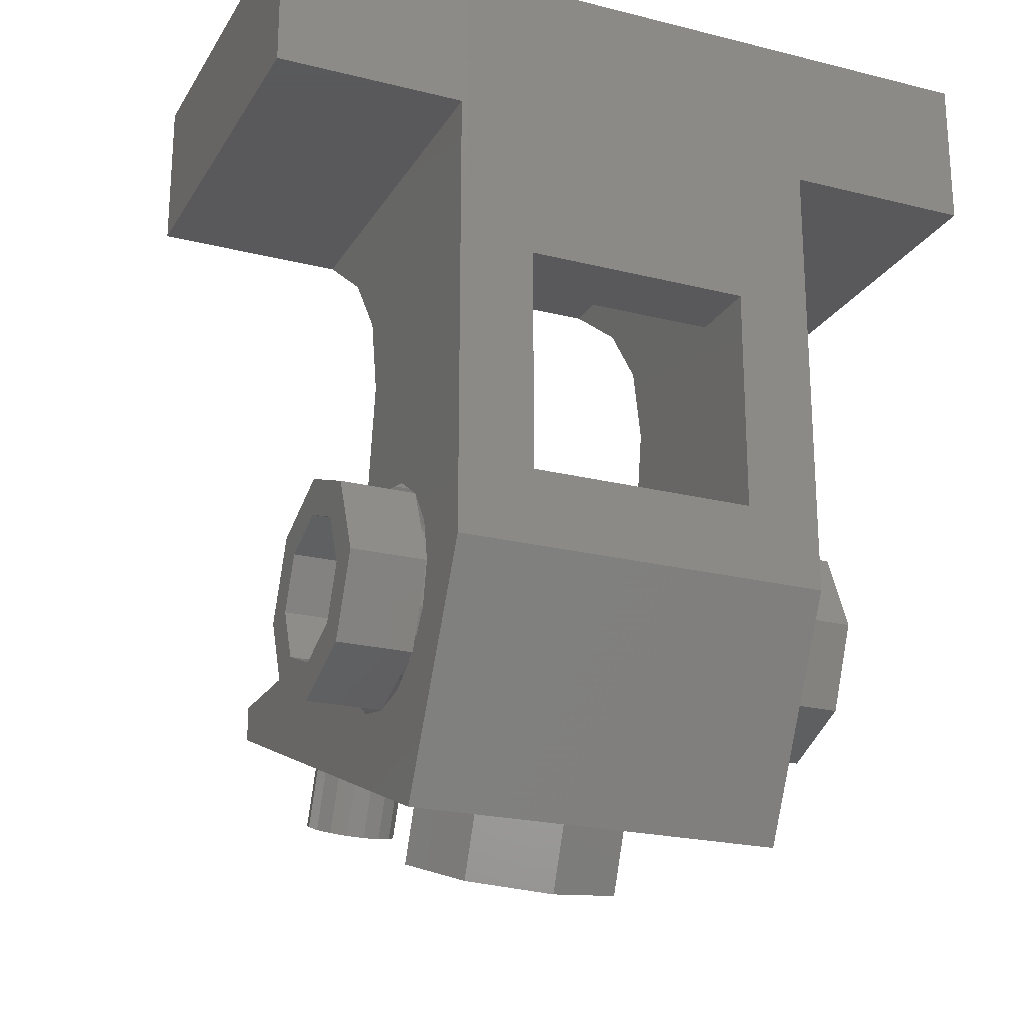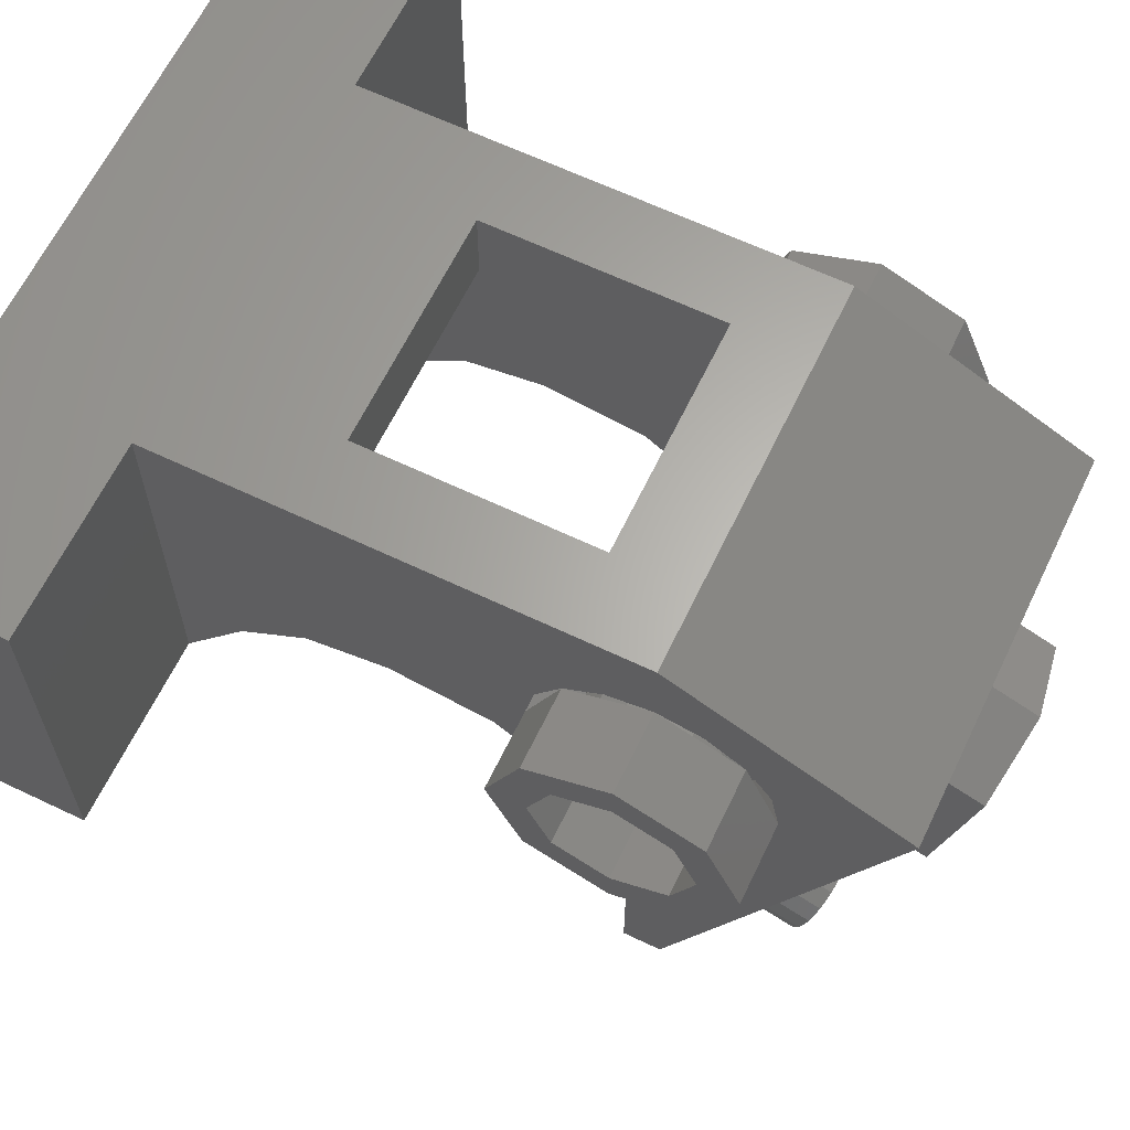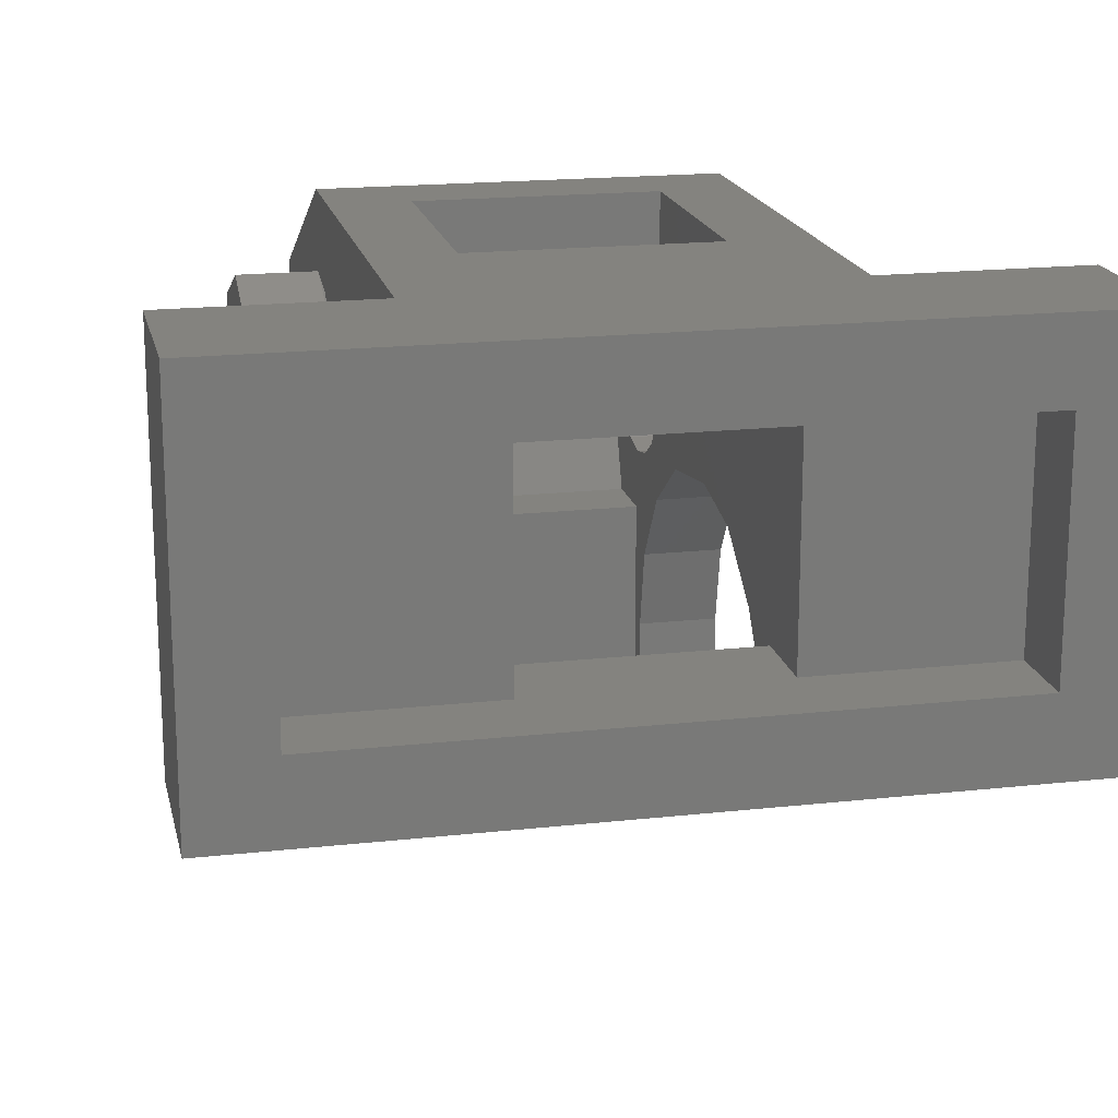
<metadata>
{"format":"stl","ext":"stl","renderer":"f3d","projection":"perspective","resolution":1024,"background":"white","views":[{"elev":-22.3,"azim":-23.5,"up":"+Y"},{"elev":63.9,"azim":-64.3,"up":"+Z"},{"elev":18.1,"azim":167.8,"up":"+Z"}]}
</metadata>
<code>
# stl→obj: 335 verts, 572 faces
v -0.64 0.32 -0.24
v -0.64 0.16 -0.24
v -0.24 0.16 -0.24
v 0.24 0.16 -0.24
v 0.64 0.16 -0.24
v 0.64 0.32 -0.24
v -0.24 0.16 0.24
v -0.64 0.16 0.24
v -0.64 0.32 0.24
v 0.64 0.32 0.24
v 0.64 0.16 0.24
v 0.24 0.16 0.24
v -0.8 0.32 0.4
v -0.8 0 0.4
v -0.4 0 0.4
v 0.8 0.32 0.4
v 0.4 0 0.4
v 0.8 0 0.4
v 0.24 0 -0.24
v 0.24 0 -0.4
v 0.24 -0.136 -0.216
v 0.24 0 0.24
v 0.24 -0.656 -0.112
v 0.24 -0.8 0
v 0.24 -0.8 0.16
v 0.24 -0.8 -0.16
v 0.24 -0.8 -0.216
v 0.24 -0.96 0.16
v 0.24 -1.021 0.1478
v 0.24 -0.92 0.24
v 0.24 -1.073 0.1131
v 0.24 -1.108 0.06124
v 0.24 -1.24 0.08
v 0.24 -1.12 0
v 0.24 -1.12 -0.16
v 0.24 -1.096 -0.28
v 0.24 -0.968 -0.28
v 0.24 -0.896 -0.36
v 0.24 -0.928 -0.52
v -0.24 -0.136 -0.216
v -0.24 0 -0.4
v -0.24 0 -0.24
v -0.24 0 0.24
v -0.24 -0.8 0.16
v -0.24 -0.8 0
v -0.24 -0.656 -0.112
v -0.24 -0.8 -0.16
v -0.24 -0.8 -0.216
v -0.24 -0.92 0.24
v -0.24 -1.021 0.1478
v -0.24 -0.96 0.16
v -0.24 -1.24 0.08
v -0.24 -1.108 0.06124
v -0.24 -1.073 0.1131
v -0.24 -1.12 0
v -0.24 -1.12 -0.16
v -0.24 -1.096 -0.28
v -0.24 -0.896 -0.36
v -0.24 -0.968 -0.28
v -0.24 -0.928 -0.52
v 0.4 -0.136 -0.216
v 0.4 0 -0.4
v 0.4 -0.28 -0.112
v 0.4 -0.448 -0.08
v 0.4 -0.96 0.24
v 0.4 -0.96 0.4
v 0.4 -1.2 0.24
v 0.4 -1.44 0.16
v 0.4 -1.2 0
v 0.4 -1.2 -0.24
v 0.4 -1.008 -0.92
v 0.4 -0.96 -0.24
v 0.4 -0.928 -0.52
v 0.4 -0.896 -0.36
v 0.4 -0.8682 -0.2217
v 0.4 -0.8 -0.216
v 0.4 -0.7903 -0.1697
v 0.4 -0.656 -0.112
v 0.4 -0.7383 -0.09184
v -0.4 0 -0.4
v -0.4 -0.136 -0.216
v -0.4 -0.28 -0.112
v -0.4 -0.448 -0.08
v -0.4 -1.2 0.24
v -0.4 -0.96 0.4
v -0.4 -0.96 0.24
v -0.4 -1.44 0.16
v -0.4 -1.2 0
v -0.4 -1.2 -0.24
v -0.4 -1.008 -0.92
v -0.4 -0.96 -0.24
v -0.4 -0.896 -0.36
v -0.4 -0.928 -0.52
v -0.4 -0.8682 -0.2217
v -0.4 -0.8 -0.216
v -0.4 -0.7903 -0.1697
v -0.4 -0.656 -0.112
v -0.4 -0.7383 -0.09184
v 0.24 -0.8 -0
v 0.24 -0.8122 0.06123
v 0.24 -0.8469 0.1131
v 0.24 -0.8988 0.1478
v 0.24 -0.96 -0.16
v 0.24 -0.8988 -0.1478
v 0.24 -0.8469 -0.1131
v 0.24 -0.8122 -0.06123
v 0.24 -1.108 -0.06123
v 0.24 -1.073 -0.1131
v 0.24 -1.021 -0.1478
v -0.24 -0.96 -0.16
v -0.24 -1.021 -0.1478
v -0.24 -1.073 -0.1131
v -0.24 -1.108 -0.06123
v -0.24 -0.8 -0
v -0.24 -0.8122 -0.06123
v -0.24 -0.8469 -0.1131
v -0.24 -0.8988 -0.1478
v -0.24 -0.8988 0.1478
v -0.24 -0.8469 0.1131
v -0.24 -0.8122 0.06123
v 0.4 -0.8682 0.2217
v 0.4 -0.72 0.24
v 0.4 -0.7903 0.1697
v 0.4 -0.7383 0.09184
v 0.4 -0.72 -0
v 0.4 -1.182 0.09184
v 0.4 -1.13 0.1697
v 0.4 -1.052 0.2217
v 0.4 -1.052 -0.2217
v 0.4 -1.13 -0.1697
v 0.4 -1.182 -0.09184
v -0.4 -1.182 -0.09184
v -0.4 -1.13 -0.1697
v -0.4 -1.052 -0.2217
v -0.4 -1.052 0.2217
v -0.4 -1.13 0.1697
v -0.4 -1.182 0.09184
v -0.4 -0.72 0.24
v -0.4 -0.72 -0
v -0.4 -0.7383 0.09184
v -0.4 -0.7903 0.1697
v -0.4 -0.8682 0.2217
v -0.2 -1.254 -0.735
v -0.1 -1.254 -0.735
v -0.1076 -1.269 -0.6995
v -0.1293 -1.281 -0.6694
v -0.1617 -1.289 -0.6493
v -0.2 -1.291 -0.6422
v -0.2383 -1.289 -0.6493
v -0.2707 -1.281 -0.6694
v -0.2924 -1.269 -0.6995
v -0.3 -1.254 -0.735
v -0.2924 -1.24 -0.7706
v -0.2707 -1.228 -0.8007
v -0.2383 -1.22 -0.8208
v -0.2 -1.217 -0.8279
v -0.1617 -1.22 -0.8208
v -0.1293 -1.228 -0.8007
v -0.1076 -1.24 -0.7706
v 0.2 -1.254 -0.735
v 0.3 -1.254 -0.735
v 0.2924 -1.269 -0.6995
v 0.2707 -1.281 -0.6694
v 0.2383 -1.289 -0.6493
v 0.2 -1.291 -0.6422
v 0.1617 -1.289 -0.6493
v 0.1293 -1.281 -0.6694
v 0.1076 -1.269 -0.6995
v 0.1 -1.254 -0.735
v 0.1076 -1.24 -0.7706
v 0.1293 -1.228 -0.8007
v 0.1617 -1.22 -0.8208
v 0.2 -1.217 -0.8279
v 0.2383 -1.22 -0.8208
v 0.2707 -1.228 -0.8007
v 0.2924 -1.24 -0.7706
v -0.8 0.32 -0.4
v 0.8 0.32 -0.4
v -0.24 -0.32 0.4
v 0.24 -0.32 0.4
v -0.24 -0.8 0.4
v 0.24 -0.8 0.4
v -0.24 -0.968 -0.92
v 0.24 -0.968 -0.92
v -0.24 -0.928 -0.92
v -0.4 -0.928 -0.92
v 0.4 -0.928 -0.92
v 0.24 -0.928 -0.92
v 0.24 -0.28 -0.112
v 0.24 -0.32 0.24
v 0.24 -0.448 -0.08
v 0.24 -0.8 0.24
v -0.24 -0.32 0.24
v -0.24 -0.28 -0.112
v -0.24 -0.8 0.24
v -0.24 -0.448 -0.08
v 0.4 -0.72 0
v -0.4 -0.72 0
v -0.8 0 -0.4
v 0.8 0 -0.4
v 0.4 -0.8 0
v 0.56 -0.8 0
v 0.56 -0.8469 0.1131
v 0.4 -0.8469 0.1131
v 0.56 -0.96 0.16
v 0.4 -0.96 0.16
v 0.56 -1.073 0.1131
v 0.4 -1.073 0.1131
v 0.56 -1.12 -0
v 0.4 -1.12 -0
v 0.56 -1.073 -0.1131
v 0.4 -1.073 -0.1131
v 0.56 -0.96 -0.16
v 0.4 -0.96 -0.16
v 0.56 -0.8469 -0.1131
v 0.4 -0.8469 -0.1131
v 0.56 -0.72 0
v 0.56 -0.7903 0.1697
v 0.56 -0.96 0.24
v 0.56 -1.13 0.1697
v 0.4 -1.2 -0
v 0.56 -1.2 -0
v 0.56 -1.13 -0.1697
v 0.56 -0.96 -0.24
v 0.56 -0.7903 -0.1697
v 0.4 -0.8122 -0.06123
v 0.4 -0.8988 -0.1478
v 0.4 -1.021 -0.1478
v 0.4 -1.108 -0.06123
v 0.24 -1.12 -0
v 0.24 -1.108 0.06123
v 0.4 -1.108 0.06123
v 0.4 -1.021 0.1478
v 0.4 -0.8988 0.1478
v 0.4 -0.8122 0.06123
v -0.4 -0.8 0
v -0.56 -0.8 0
v -0.56 -0.8469 -0.1131
v -0.4 -0.8469 -0.1131
v -0.56 -0.96 -0.16
v -0.4 -0.96 -0.16
v -0.56 -1.073 -0.1131
v -0.4 -1.073 -0.1131
v -0.56 -1.12 0
v -0.4 -1.12 0
v -0.56 -1.073 0.1131
v -0.4 -1.073 0.1131
v -0.56 -0.96 0.16
v -0.4 -0.96 0.16
v -0.56 -0.8469 0.1131
v -0.4 -0.8469 0.1131
v -0.56 -0.8 -0
v -0.4 -0.8 -0
v -0.56 -0.72 0
v -0.56 -0.7903 -0.1697
v -0.56 -0.96 -0.24
v -0.56 -1.13 -0.1697
v -0.56 -1.2 0
v -0.56 -1.13 0.1697
v -0.56 -0.96 0.24
v -0.56 -0.7903 0.1697
v -0.56 -0.72 -0
v -0.4 -0.8122 0.06123
v -0.4 -0.8988 0.1478
v -0.4 -1.021 0.1478
v -0.24 -1.108 0.06123
v -0.4 -1.108 0.06123
v -0.4 -1.108 -0.06123
v -0.4 -1.021 -0.1478
v -0.4 -0.8988 -0.1478
v -0.4 -0.8122 -0.06123
v 0.16 -1.291 -0.2114
v 0.16 -1.44 -0.2708
v 0.1131 -1.482 -0.1658
v 0.1131 -1.333 -0.1064
v -0 -1.499 -0.1223
v -0 -1.351 -0.06292
v -0.1131 -1.482 -0.1658
v -0.1131 -1.333 -0.1064
v -0.16 -1.44 -0.2708
v -0.16 -1.291 -0.2114
v -0.1131 -1.398 -0.3758
v -0.1131 -1.249 -0.3164
v 0 -1.381 -0.4192
v 0 -1.232 -0.3599
v 0.1131 -1.398 -0.3758
v 0.1131 -1.249 -0.3164
v 0.24 -1.44 -0.2708
v 0.24 -1.291 -0.2114
v 0.1697 -1.354 -0.05391
v 0.1697 -1.503 -0.1133
v -0 -1.38 0.01132
v -0 -1.529 -0.04804
v -0.1697 -1.354 -0.05391
v -0.1697 -1.503 -0.1133
v -0.24 -1.291 -0.2114
v -0.24 -1.44 -0.2708
v -0.1697 -1.228 -0.3689
v -0.1697 -1.377 -0.4282
v 0 -1.202 -0.4341
v 0 -1.351 -0.4935
v 0.1697 -1.228 -0.3689
v 0.1697 -1.377 -0.4282
v -0.1 -1.106 -0.6756
v -0.1076 -1.12 -0.6401
v -0.1293 -1.132 -0.61
v -0.1617 -1.14 -0.5899
v -0.2 -1.143 -0.5828
v -0.2383 -1.14 -0.5899
v -0.2707 -1.132 -0.61
v -0.2924 -1.12 -0.6401
v -0.3 -1.106 -0.6756
v -0.2924 -1.092 -0.7112
v -0.2707 -1.08 -0.7413
v -0.2383 -1.071 -0.7614
v -0.2 -1.069 -0.7685
v -0.1617 -1.071 -0.7614
v -0.1293 -1.08 -0.7413
v -0.1076 -1.092 -0.7112
v 0.3 -1.106 -0.6756
v 0.2924 -1.12 -0.6401
v 0.2707 -1.132 -0.61
v 0.2383 -1.14 -0.5899
v 0.2 -1.143 -0.5828
v 0.1617 -1.14 -0.5899
v 0.1293 -1.132 -0.61
v 0.1076 -1.12 -0.6401
v 0.1 -1.106 -0.6756
v 0.1076 -1.092 -0.7112
v 0.1293 -1.08 -0.7413
v 0.1617 -1.071 -0.7614
v 0.2 -1.069 -0.7685
v 0.2383 -1.071 -0.7614
v 0.2707 -1.08 -0.7413
v 0.2924 -1.092 -0.7112
f 1 2 3
f 4 5 6
f 7 8 9
f 10 11 12
f 13 14 15
f 16 17 18
f 19 20 21
f 22 19 21
f 23 24 25
f 23 26 24
f 23 27 26
f 28 29 30
f 31 32 33
f 32 34 33
f 33 34 35
f 35 36 33
f 37 27 38
f 37 38 39
f 40 41 42
f 40 42 43
f 44 45 46
f 45 47 46
f 47 48 46
f 49 50 51
f 52 53 54
f 52 55 53
f 56 55 52
f 52 57 56
f 58 48 59
f 60 58 59
f 61 62 17
f 63 61 17
f 64 63 17
f 65 66 67
f 68 67 66
f 69 67 68
f 70 69 68
f 70 68 71
f 70 71 72
f 73 74 72
f 74 75 72
f 76 75 74
f 76 77 75
f 78 77 76
f 78 79 77
f 15 80 81
f 15 81 82
f 15 82 83
f 84 85 86
f 85 84 87
f 87 84 88
f 87 88 89
f 90 87 89
f 91 90 89
f 91 92 93
f 91 94 92
f 92 94 95
f 94 96 95
f 95 96 97
f 96 98 97
f 25 99 100
f 25 100 101
f 25 101 102
f 25 102 28
f 26 103 104
f 26 104 105
f 26 105 106
f 26 106 99
f 35 34 107
f 35 107 108
f 35 108 109
f 35 109 103
f 110 111 56
f 111 112 56
f 112 113 56
f 113 55 56
f 114 115 47
f 115 116 47
f 116 117 47
f 117 110 47
f 51 118 44
f 118 119 44
f 119 120 44
f 120 114 44
f 65 121 122
f 121 123 122
f 123 124 122
f 124 125 122
f 69 126 67
f 126 127 67
f 127 128 67
f 128 65 67
f 72 129 70
f 129 130 70
f 130 131 70
f 131 69 70
f 89 88 132
f 89 132 133
f 89 133 134
f 89 134 91
f 84 86 135
f 84 135 136
f 84 136 137
f 84 137 88
f 138 139 140
f 138 140 141
f 138 141 142
f 138 142 86
f 143 144 145
f 143 145 146
f 143 146 147
f 143 147 148
f 143 148 149
f 143 149 150
f 143 150 151
f 143 151 152
f 143 152 153
f 143 153 154
f 143 154 155
f 143 155 156
f 143 156 157
f 143 157 158
f 143 158 159
f 143 159 144
f 160 161 162
f 160 162 163
f 160 163 164
f 160 164 165
f 160 165 166
f 160 166 167
f 160 167 168
f 160 168 169
f 160 169 170
f 160 170 171
f 160 171 172
f 160 172 173
f 160 173 174
f 160 174 175
f 160 175 176
f 160 176 161
f 16 10 9
f 16 9 13
f 13 9 1
f 13 1 177
f 177 1 6
f 177 6 178
f 178 6 10
f 178 10 16
f 1 3 4
f 1 4 6
f 10 12 7
f 10 7 9
f 15 17 16
f 15 16 13
f 179 180 17
f 179 17 15
f 85 181 179
f 85 179 15
f 17 180 182
f 17 182 66
f 66 182 181
f 66 181 85
f 71 90 183
f 71 183 184
f 185 183 90
f 185 90 186
f 187 71 184
f 187 184 188
f 22 21 189
f 22 189 190
f 190 189 191
f 190 191 192
f 192 191 23
f 192 23 25
f 28 30 192
f 28 192 25
f 30 29 31
f 30 31 33
f 36 35 103
f 36 103 37
f 37 103 26
f 37 26 27
f 184 37 39
f 184 39 188
f 193 194 40
f 193 40 43
f 195 196 194
f 195 194 193
f 44 46 196
f 44 196 195
f 44 195 49
f 44 49 51
f 52 54 50
f 52 50 49
f 59 110 56
f 59 56 57
f 48 47 110
f 48 110 59
f 185 60 59
f 185 59 183
f 64 17 122
f 64 122 197
f 17 66 65
f 17 65 122
f 73 72 71
f 73 71 187
f 78 64 197
f 78 197 79
f 198 138 15
f 198 15 83
f 138 86 85
f 138 85 15
f 186 90 91
f 186 91 93
f 98 198 83
f 98 83 97
f 9 8 2
f 9 2 1
f 6 5 11
f 6 11 10
f 3 2 8
f 3 8 7
f 12 11 5
f 12 5 4
f 4 19 22
f 4 22 12
f 3 42 19
f 3 19 4
f 7 43 42
f 7 42 3
f 12 22 43
f 12 43 7
f 199 14 13
f 199 13 177
f 178 16 18
f 178 18 200
f 177 178 200
f 177 200 199
f 62 200 18
f 62 18 17
f 15 14 199
f 15 199 80
f 42 41 20
f 42 20 19
f 193 43 22
f 193 22 190
f 190 180 179
f 190 179 193
f 192 182 180
f 192 180 190
f 195 181 182
f 195 182 192
f 193 179 181
f 193 181 195
f 192 30 49
f 192 49 195
f 85 87 68
f 85 68 66
f 30 33 52
f 30 52 49
f 71 68 87
f 71 87 90
f 57 52 33
f 57 33 36
f 37 59 57
f 37 57 36
f 184 183 59
f 184 59 37
f 61 21 20
f 61 20 62
f 63 189 21
f 63 21 61
f 64 191 189
f 64 189 63
f 78 23 191
f 78 191 64
f 76 27 23
f 76 23 78
f 74 38 27
f 74 27 76
f 73 39 38
f 73 38 74
f 188 39 73
f 188 73 187
f 40 81 80
f 40 80 41
f 194 82 81
f 194 81 40
f 196 83 82
f 196 82 194
f 46 97 83
f 46 83 196
f 48 95 97
f 48 97 46
f 58 92 95
f 58 95 48
f 60 93 92
f 60 92 58
f 186 93 60
f 186 60 185
f 201 202 203
f 201 203 204
f 204 203 205
f 204 205 206
f 206 205 207
f 206 207 208
f 208 207 209
f 208 209 210
f 210 209 211
f 210 211 212
f 212 211 213
f 212 213 214
f 214 213 215
f 214 215 216
f 216 215 202
f 216 202 201
f 217 197 123
f 217 123 218
f 218 123 65
f 218 65 219
f 219 65 127
f 219 127 220
f 220 127 221
f 220 221 222
f 222 221 130
f 222 130 223
f 223 130 72
f 223 72 224
f 224 72 77
f 224 77 225
f 225 77 197
f 225 197 217
f 202 217 218
f 202 218 203
f 203 218 219
f 203 219 205
f 205 219 220
f 205 220 207
f 207 220 222
f 207 222 209
f 209 222 223
f 209 223 211
f 211 223 224
f 211 224 213
f 213 224 225
f 213 225 215
f 215 225 217
f 215 217 202
f 201 24 106
f 201 106 226
f 226 106 105
f 226 105 216
f 216 105 104
f 216 104 227
f 227 104 103
f 227 103 214
f 214 103 109
f 214 109 228
f 228 109 108
f 228 108 212
f 212 108 107
f 212 107 229
f 229 107 230
f 229 230 210
f 210 230 231
f 210 231 232
f 232 231 31
f 232 31 208
f 208 31 29
f 208 29 233
f 233 29 28
f 233 28 206
f 206 28 102
f 206 102 234
f 234 102 101
f 234 101 204
f 204 101 100
f 204 100 235
f 235 100 24
f 235 24 201
f 236 237 238
f 236 238 239
f 239 238 240
f 239 240 241
f 241 240 242
f 241 242 243
f 243 242 244
f 243 244 245
f 245 244 246
f 245 246 247
f 247 246 248
f 247 248 249
f 249 248 250
f 249 250 251
f 251 250 252
f 251 252 253
f 254 198 96
f 254 96 255
f 255 96 91
f 255 91 256
f 256 91 133
f 256 133 257
f 257 133 88
f 257 88 258
f 258 88 136
f 258 136 259
f 259 136 86
f 259 86 260
f 260 86 141
f 260 141 261
f 261 141 139
f 261 139 262
f 237 254 255
f 237 255 238
f 238 255 256
f 238 256 240
f 240 256 257
f 240 257 242
f 242 257 258
f 242 258 244
f 244 258 259
f 244 259 246
f 246 259 260
f 246 260 248
f 248 260 261
f 248 261 250
f 250 261 262
f 250 262 252
f 253 114 120
f 253 120 263
f 263 120 119
f 263 119 251
f 251 119 118
f 251 118 264
f 264 118 51
f 264 51 249
f 249 51 50
f 249 50 265
f 265 50 54
f 265 54 247
f 247 54 266
f 247 266 267
f 267 266 55
f 267 55 245
f 245 55 113
f 245 113 268
f 268 113 112
f 268 112 243
f 243 112 111
f 243 111 269
f 269 111 110
f 269 110 241
f 241 110 117
f 241 117 270
f 270 117 116
f 270 116 239
f 239 116 115
f 239 115 271
f 271 115 45
f 271 45 236
f 272 273 274
f 272 274 275
f 275 274 276
f 275 276 277
f 277 276 278
f 277 278 279
f 279 278 280
f 279 280 281
f 281 280 282
f 281 282 283
f 283 282 284
f 283 284 285
f 285 284 286
f 285 286 287
f 287 286 273
f 287 273 272
f 288 289 290
f 288 290 291
f 291 290 292
f 291 292 293
f 293 292 294
f 293 294 295
f 295 294 296
f 295 296 297
f 297 296 298
f 297 298 299
f 299 298 300
f 299 300 301
f 301 300 302
f 301 302 303
f 303 302 289
f 303 289 288
f 273 288 291
f 273 291 274
f 274 291 293
f 274 293 276
f 276 293 295
f 276 295 278
f 278 295 297
f 278 297 280
f 280 297 299
f 280 299 282
f 282 299 301
f 282 301 284
f 284 301 303
f 284 303 286
f 286 303 288
f 286 288 273
f 144 304 305
f 144 305 145
f 145 305 306
f 145 306 146
f 146 306 307
f 146 307 147
f 147 307 308
f 147 308 148
f 148 308 309
f 148 309 149
f 149 309 310
f 149 310 150
f 150 310 311
f 150 311 151
f 151 311 312
f 151 312 152
f 152 312 313
f 152 313 153
f 153 313 314
f 153 314 154
f 154 314 315
f 154 315 155
f 155 315 316
f 155 316 156
f 156 316 317
f 156 317 157
f 157 317 318
f 157 318 158
f 158 318 319
f 158 319 159
f 159 319 304
f 159 304 144
f 161 320 321
f 161 321 162
f 162 321 322
f 162 322 163
f 163 322 323
f 163 323 164
f 164 323 324
f 164 324 165
f 165 324 325
f 165 325 166
f 166 325 326
f 166 326 167
f 167 326 327
f 167 327 168
f 168 327 328
f 168 328 169
f 169 328 329
f 169 329 170
f 170 329 330
f 170 330 171
f 171 330 331
f 171 331 172
f 172 331 332
f 172 332 173
f 173 332 333
f 173 333 174
f 174 333 334
f 174 334 175
f 175 334 335
f 175 335 176
f 176 335 320
f 176 320 161

</code>
